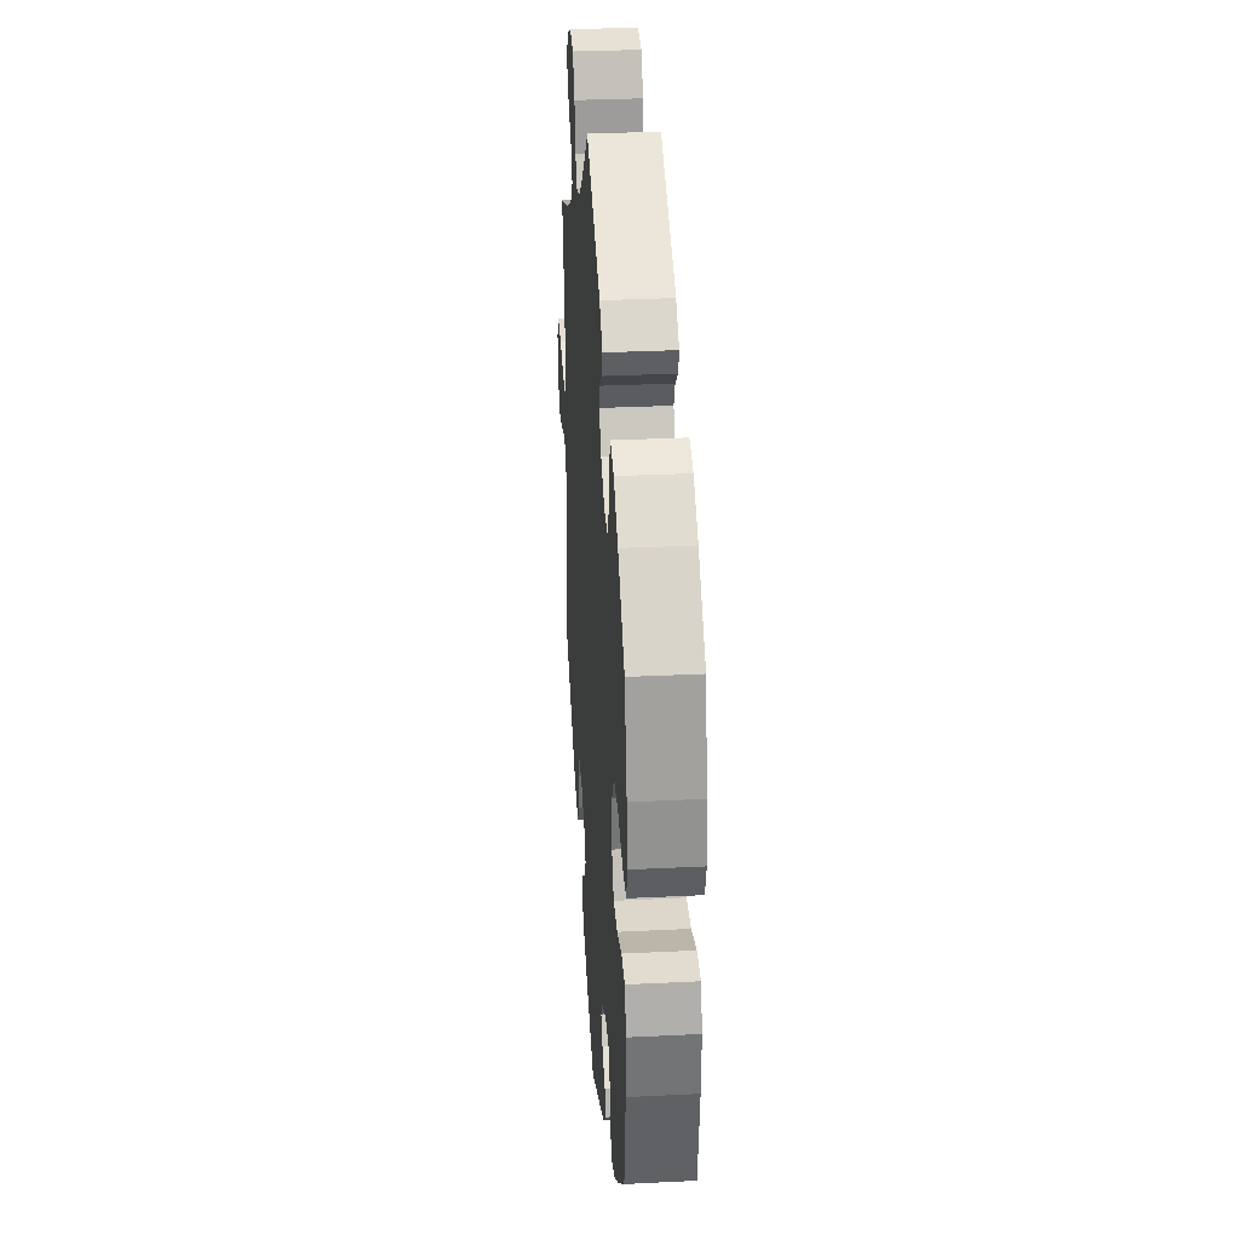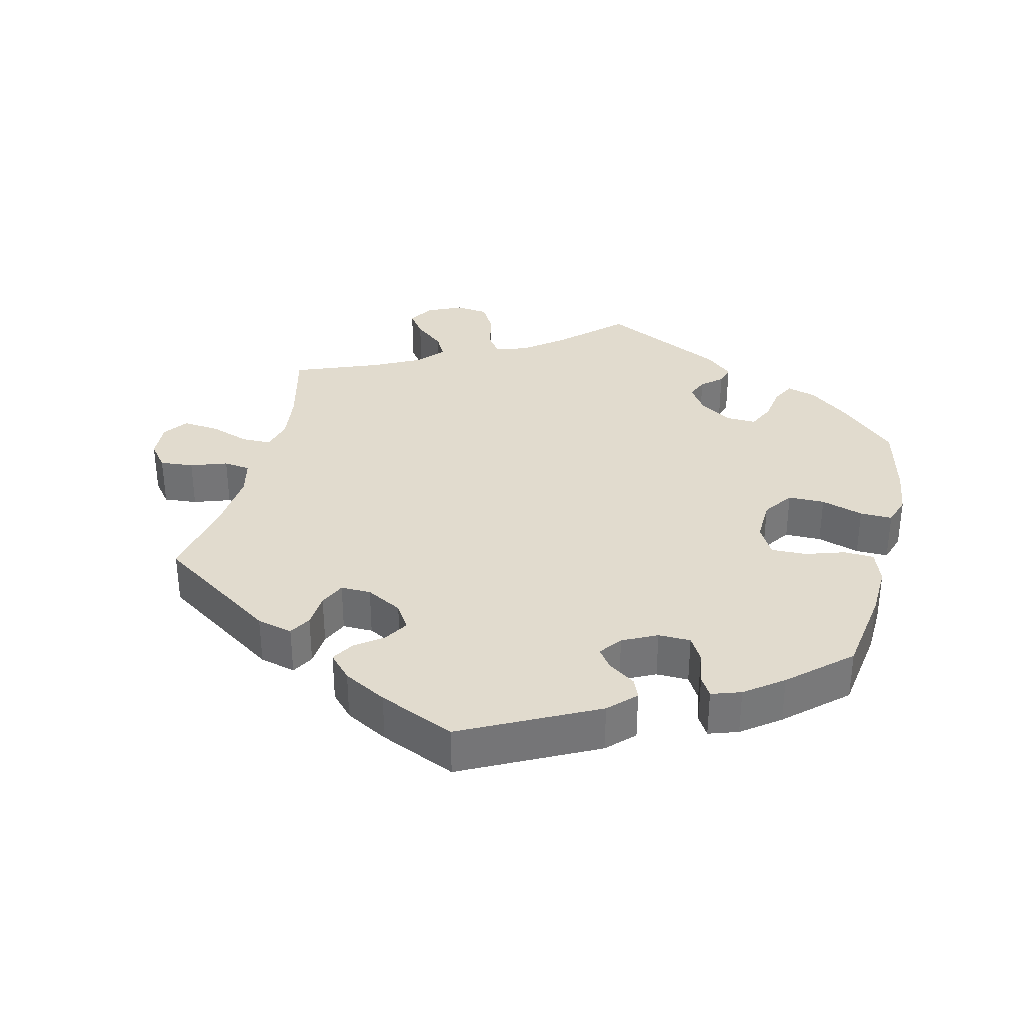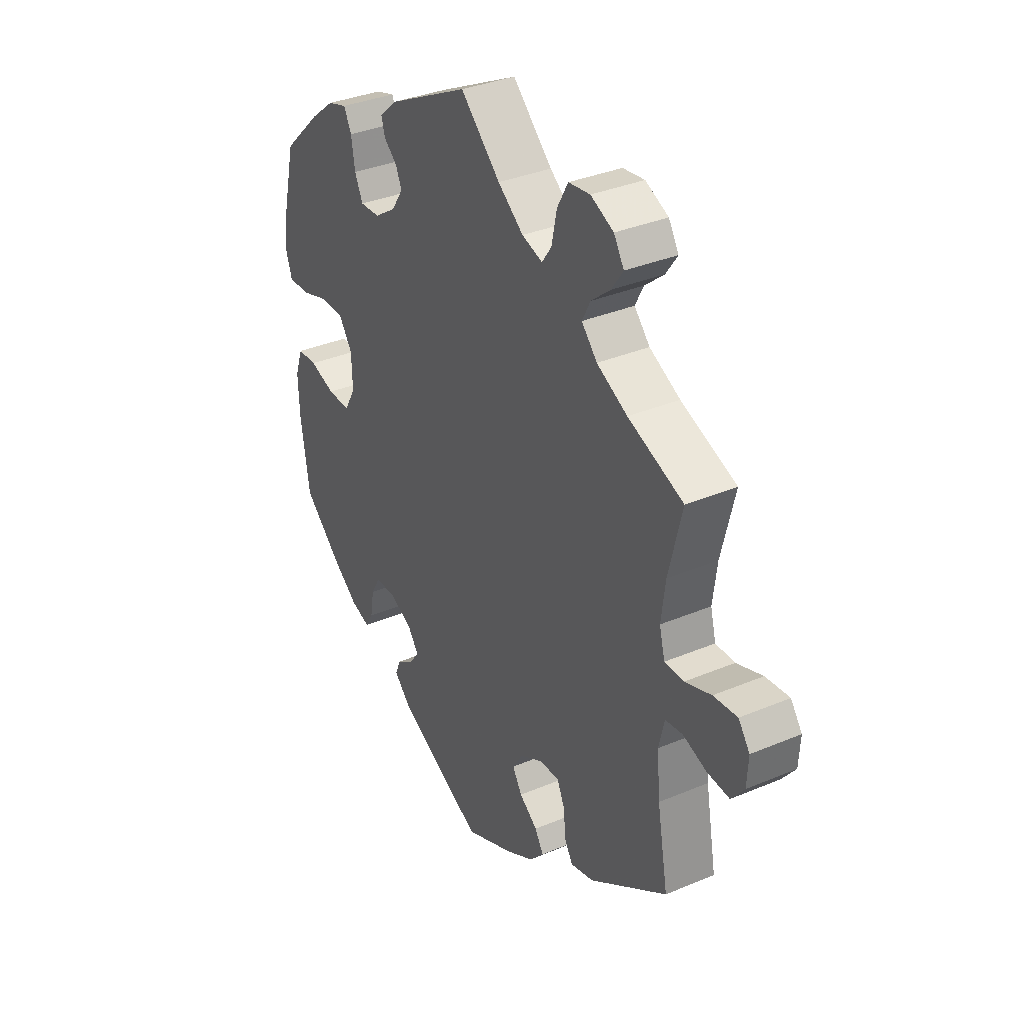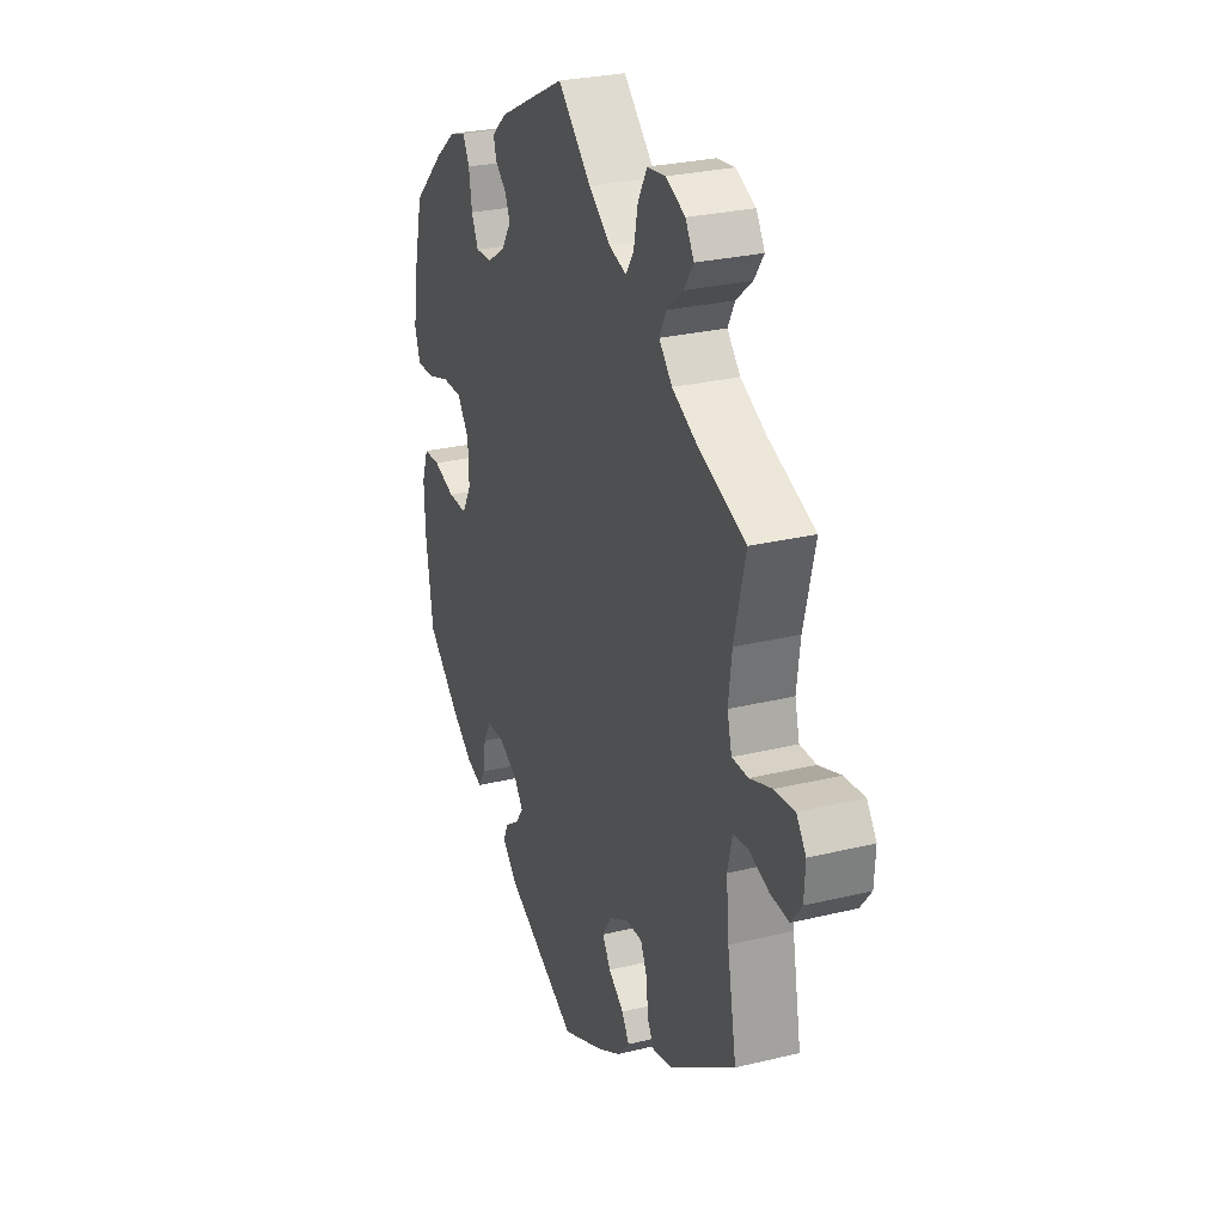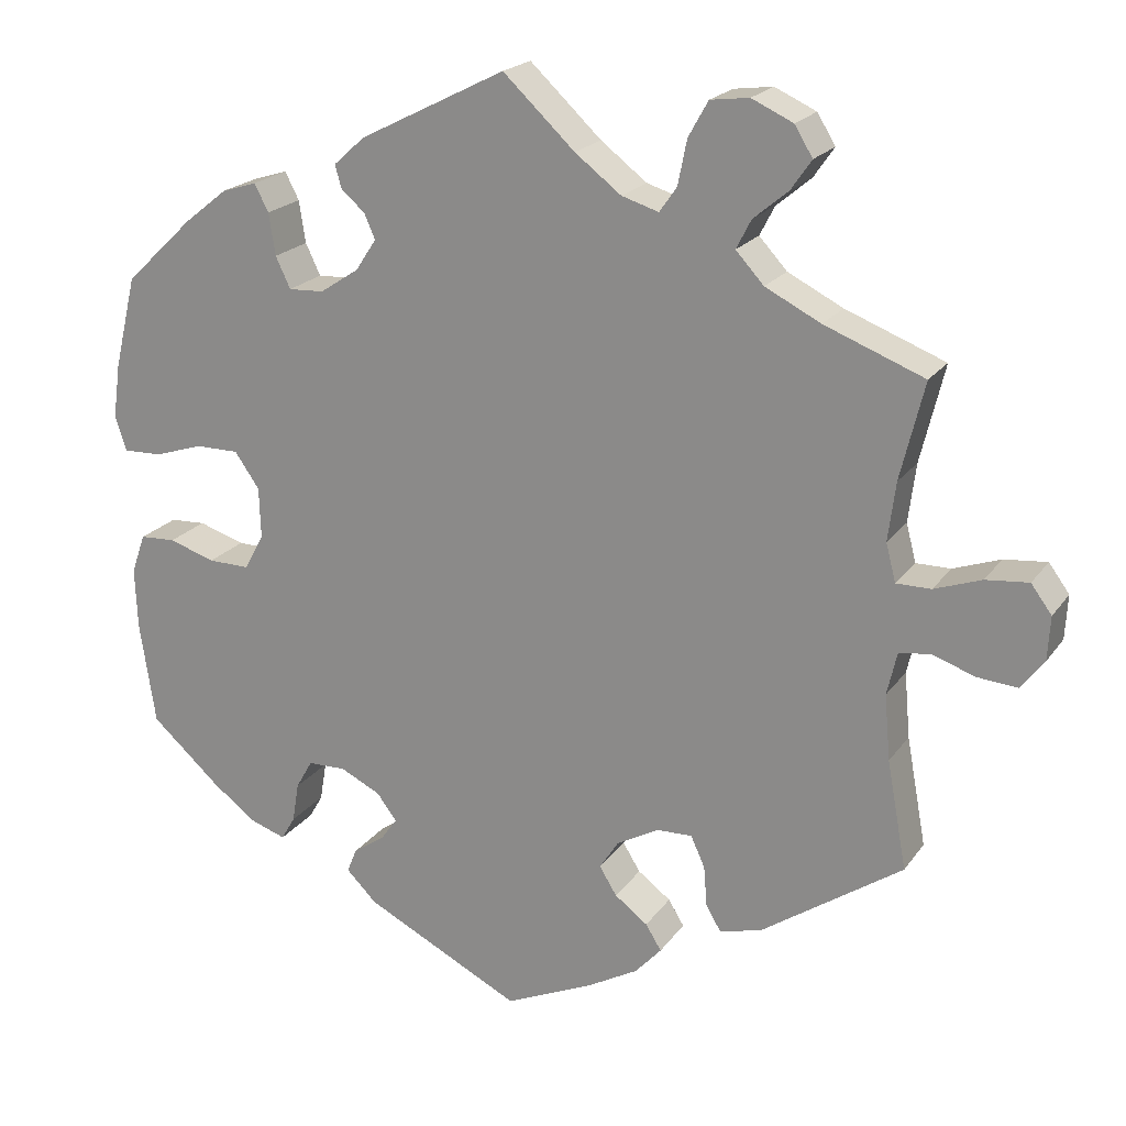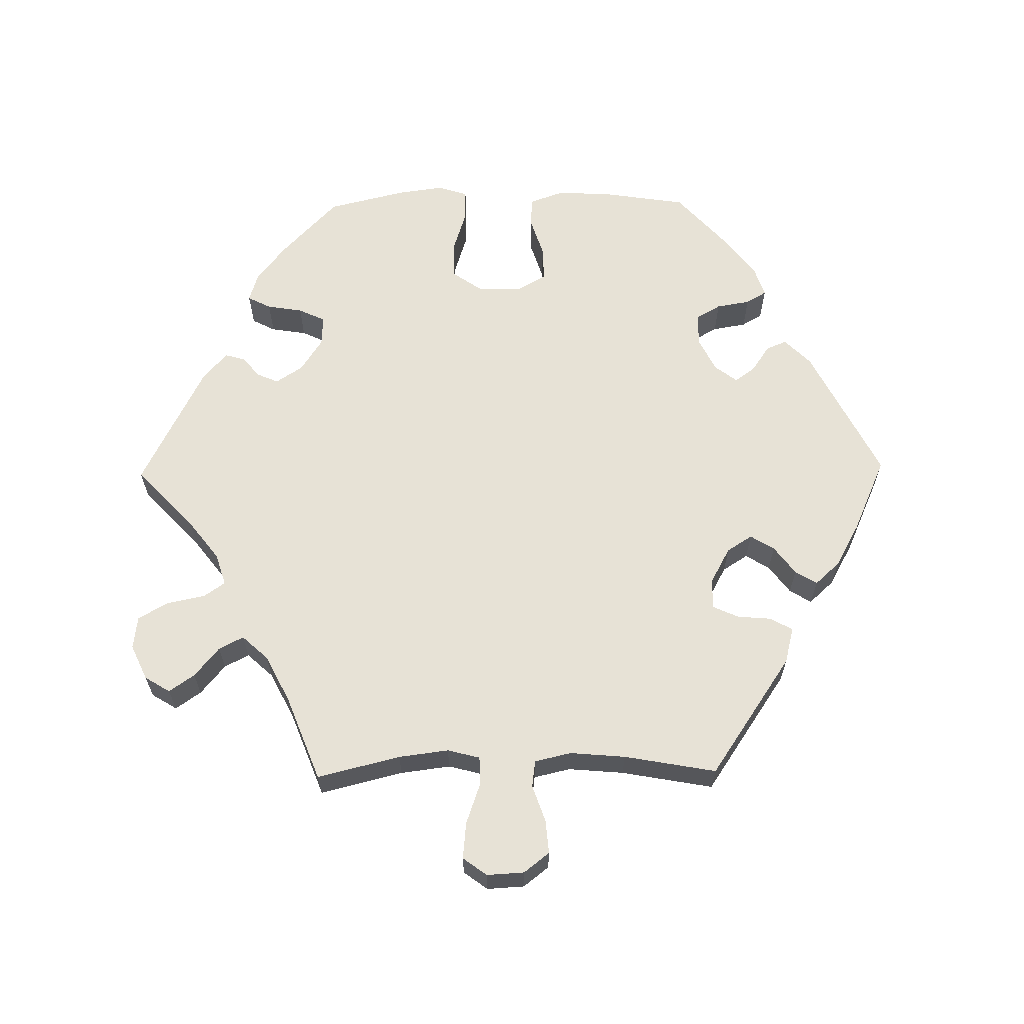
<metadata>
{"format":"obj","ext":"obj","renderer":"f3d","projection":"perspective","resolution":1024,"background":"white","views":[{"elev":31.8,"azim":-94.0,"up":"+Z"},{"elev":33.8,"azim":-166.5,"up":"+Y"},{"elev":34.7,"azim":60.5,"up":"+Z"},{"elev":27.4,"azim":69.5,"up":"+Z"},{"elev":20.4,"azim":25.1,"up":"+Z"},{"elev":63.4,"azim":89.1,"up":"+Y"}]}
</metadata>
<code>
v -0.189 0.07 -0.482
v -0.226 0.07 -0.445
v -0.214 0.07 -0.416
v -0.176 0.07 -0.39
v -0.156 0.07 -0.362
v -0.18 0.07 -0.33
v -0.229 0.07 -0.306
v -0.275 0.07 -0.307
v -0.295 0.07 -0.342
v -0.303 0.07 -0.39
v -0.32 0.07 -0.419
v -0.362 0.07 -0.405
v -0.416 0.07 -0.365
v -0.501 0.07 -0.289
v -0.52 0.07 -0.164
v -0.523 0.07 -0.09
v -0.506 0.07 -0.042
v -0.463 0.07 -0.04
v -0.407 0.07 -0.058
v -0.357 0.07 -0.059
v -0.333 0.07 -0.016
v -0.335 0.07 0.046
v -0.365 0.07 0.089
v -0.417 0.07 0.089
v -0.477 0.07 0.07
v -0.523 0.07 0.069
v -0.537 0.07 0.111
v -0.528 0.07 0.177
v -0.501 0.07 0.289
v -0.418 0.07 0.368
v -0.365 0.07 0.41
v -0.323 0.07 0.423
v -0.306 0.07 0.39
v -0.298 0.07 0.339
v -0.28 0.07 0.301
v -0.237 0.07 0.303
v -0.19 0.07 0.334
v -0.165 0.07 0.372
v -0.178 0.07 0.402
v -0.207 0.07 0.427
v -0.215 0.07 0.455
v -0.177 0.07 0.489
v 0 0.07 0.578
v 0.087 0.07 0.496
v 0.143 0.07 0.453
v 0.188 0.07 0.439
v 0.209 0.07 0.469
v 0.22 0.07 0.523
v 0.244 0.07 0.566
v 0.291 0.07 0.572
v 0.341 0.07 0.549
v 0.363 0.07 0.513
v 0.338 0.07 0.477
v 0.296 0.07 0.442
v 0.278 0.07 0.407
v 0.312 0.07 0.37
v 0.379 0.07 0.336
v 0.5 0.07 0.289
v 0.471 0.07 0.171
v 0.462 0.07 0.1
v 0.474 0.07 0.054
v 0.516 0.07 0.054
v 0.573 0.07 0.074
v 0.625 0.07 0.079
v 0.65 0.07 0.045
v 0.647 0.07 -0.008
v 0.619 0.07 -0.044
v 0.571 0.07 -0.04
v 0.519 0.07 -0.022
v 0.481 0.07 -0.027
v 0.469 0.07 -0.079
v 0.476 0.07 -0.158
v 0.5 0.07 -0.289
v 0.329 0.07 -0.405
v 0.278 0.07 -0.418
v 0.26 0.07 -0.387
v 0.256 0.07 -0.338
v 0.239 0.07 -0.301
v 0.196 0.07 -0.302
v 0.145 0.07 -0.33
v 0.122 0.07 -0.366
v 0.143 0.07 -0.4
v 0.183 0.07 -0.43
v 0.202 0.07 -0.461
v 0.17 0.07 -0.496
v 0.109 0.07 -0.53
v 0.001 0.07 -0.578
v -0.189 0 -0.482
v -0.226 0 -0.445
v -0.214 0 -0.416
v -0.176 0 -0.39
v -0.156 0 -0.362
v -0.18 0 -0.33
v -0.229 0 -0.306
v -0.275 0 -0.307
v -0.295 0 -0.342
v -0.303 0 -0.39
v -0.32 0 -0.419
v -0.362 0 -0.405
v -0.416 0 -0.365
v -0.501 0 -0.289
v -0.52 0 -0.164
v -0.523 0 -0.09
v -0.506 0 -0.042
v -0.463 0 -0.04
v -0.407 0 -0.058
v -0.357 0 -0.059
v -0.333 0 -0.016
v -0.335 0 0.046
v -0.365 0 0.089
v -0.417 0 0.089
v -0.477 0 0.07
v -0.523 0 0.069
v -0.537 0 0.111
v -0.528 0 0.177
v -0.501 0 0.289
v -0.418 0 0.368
v -0.365 0 0.41
v -0.323 0 0.423
v -0.306 0 0.39
v -0.298 0 0.339
v -0.28 0 0.301
v -0.237 0 0.303
v -0.19 0 0.334
v -0.165 0 0.372
v -0.178 0 0.402
v -0.207 0 0.427
v -0.215 0 0.455
v -0.177 0 0.489
v 0 0 0.578
v 0.087 0 0.496
v 0.143 0 0.453
v 0.188 0 0.439
v 0.209 0 0.469
v 0.22 0 0.523
v 0.244 0 0.566
v 0.291 0 0.572
v 0.341 0 0.549
v 0.363 0 0.513
v 0.338 0 0.477
v 0.296 0 0.442
v 0.278 0 0.407
v 0.312 0 0.37
v 0.379 0 0.336
v 0.5 0 0.289
v 0.471 0 0.171
v 0.462 0 0.1
v 0.474 0 0.054
v 0.516 0 0.054
v 0.573 0 0.074
v 0.625 0 0.079
v 0.65 0 0.045
v 0.647 0 -0.008
v 0.619 0 -0.044
v 0.571 0 -0.04
v 0.519 0 -0.022
v 0.481 0 -0.027
v 0.469 0 -0.079
v 0.476 0 -0.158
v 0.5 0 -0.289
v 0.329 0 -0.405
v 0.278 0 -0.418
v 0.26 0 -0.387
v 0.256 0 -0.338
v 0.239 0 -0.301
v 0.196 0 -0.302
v 0.145 0 -0.33
v 0.122 0 -0.366
v 0.143 0 -0.4
v 0.183 0 -0.43
v 0.202 0 -0.461
v 0.17 0 -0.496
v 0.109 0 -0.53
v 0.001 0 -0.578
f 82 83 84 85
f 81 82 85 86
f 74 75 76 77
f 72 73 74 77
f 71 72 77 78
f 70 71 78 79
f 66 67 68 69
f 64 65 66 69
f 62 63 64 69
f 61 62 69 70
f 60 61 70 79
f 57 58 59
f 56 57 59 60
f 55 56 60 79
f 51 52 53 54
f 51 54 55
f 50 51 55
f 47 48 49 50
f 46 47 50 55
f 45 46 55 79
f 41 42 43 44
f 39 40 41 44
f 38 39 44 45
f 37 38 45 79
f 31 32 33 34
f 31 34 35
f 30 31 35
f 29 30 35
f 28 29 35 36
f 24 25 26 27
f 23 24 27 28
f 16 17 18 19
f 16 19 20
f 15 16 20
f 14 15 20
f 13 14 20
f 12 13 20 21
f 9 10 11 12
f 8 9 12 21
f 1 2 3 4
f 1 4 5
f 81 86 87 1
f 36 37 79 80
f 23 28 36
f 22 23 36 80
f 7 8 21 22
f 6 7 22 80
f 5 6 80 81
f 1 5 81
f 172 171 170 169
f 173 172 169 168
f 164 163 162 161
f 164 161 160 159
f 165 164 159 158
f 166 165 158 157
f 156 155 154 153
f 156 153 152 151
f 156 151 150 149
f 157 156 149 148
f 166 157 148 147
f 146 145 144
f 147 146 144 143
f 166 147 143 142
f 141 140 139 138
f 142 141 138
f 142 138 137
f 137 136 135 134
f 142 137 134 133
f 166 142 133 132
f 131 130 129 128
f 131 128 127 126
f 132 131 126 125
f 166 132 125 124
f 121 120 119 118
f 122 121 118
f 122 118 117
f 122 117 116
f 123 122 116 115
f 114 113 112 111
f 115 114 111 110
f 106 105 104 103
f 107 106 103
f 107 103 102
f 107 102 101
f 107 101 100
f 108 107 100 99
f 99 98 97 96
f 108 99 96 95
f 91 90 89 88
f 92 91 88
f 88 174 173 168
f 167 166 124 123
f 123 115 110
f 167 123 110 109
f 109 108 95 94
f 167 109 94 93
f 168 167 93 92
f 168 92 88
f 1 88 89 2
f 2 89 90 3
f 3 90 91 4
f 4 91 92 5
f 5 92 93 6
f 6 93 94 7
f 7 94 95 8
f 8 95 96 9
f 9 96 97 10
f 10 97 98 11
f 11 98 99 12
f 12 99 100 13
f 13 100 101 14
f 14 101 102 15
f 15 102 103 16
f 16 103 104 17
f 17 104 105 18
f 18 105 106 19
f 19 106 107 20
f 20 107 108 21
f 21 108 109 22
f 22 109 110 23
f 23 110 111 24
f 24 111 112 25
f 25 112 113 26
f 26 113 114 27
f 27 114 115 28
f 28 115 116 29
f 29 116 117 30
f 30 117 118 31
f 31 118 119 32
f 32 119 120 33
f 33 120 121 34
f 34 121 122 35
f 35 122 123 36
f 36 123 124 37
f 37 124 125 38
f 38 125 126 39
f 39 126 127 40
f 40 127 128 41
f 41 128 129 42
f 42 129 130 43
f 43 130 131 44
f 44 131 132 45
f 45 132 133 46
f 46 133 134 47
f 47 134 135 48
f 48 135 136 49
f 49 136 137 50
f 50 137 138 51
f 51 138 139 52
f 52 139 140 53
f 53 140 141 54
f 54 141 142 55
f 55 142 143 56
f 56 143 144 57
f 57 144 145 58
f 58 145 146 59
f 59 146 147 60
f 60 147 148 61
f 61 148 149 62
f 62 149 150 63
f 63 150 151 64
f 64 151 152 65
f 65 152 153 66
f 66 153 154 67
f 67 154 155 68
f 68 155 156 69
f 69 156 157 70
f 70 157 158 71
f 71 158 159 72
f 72 159 160 73
f 73 160 161 74
f 74 161 162 75
f 75 162 163 76
f 76 163 164 77
f 77 164 165 78
f 78 165 166 79
f 79 166 167 80
f 80 167 168 81
f 81 168 169 82
f 82 169 170 83
f 83 170 171 84
f 84 171 172 85
f 85 172 173 86
f 86 173 174 87
f 87 174 88 1

</code>
